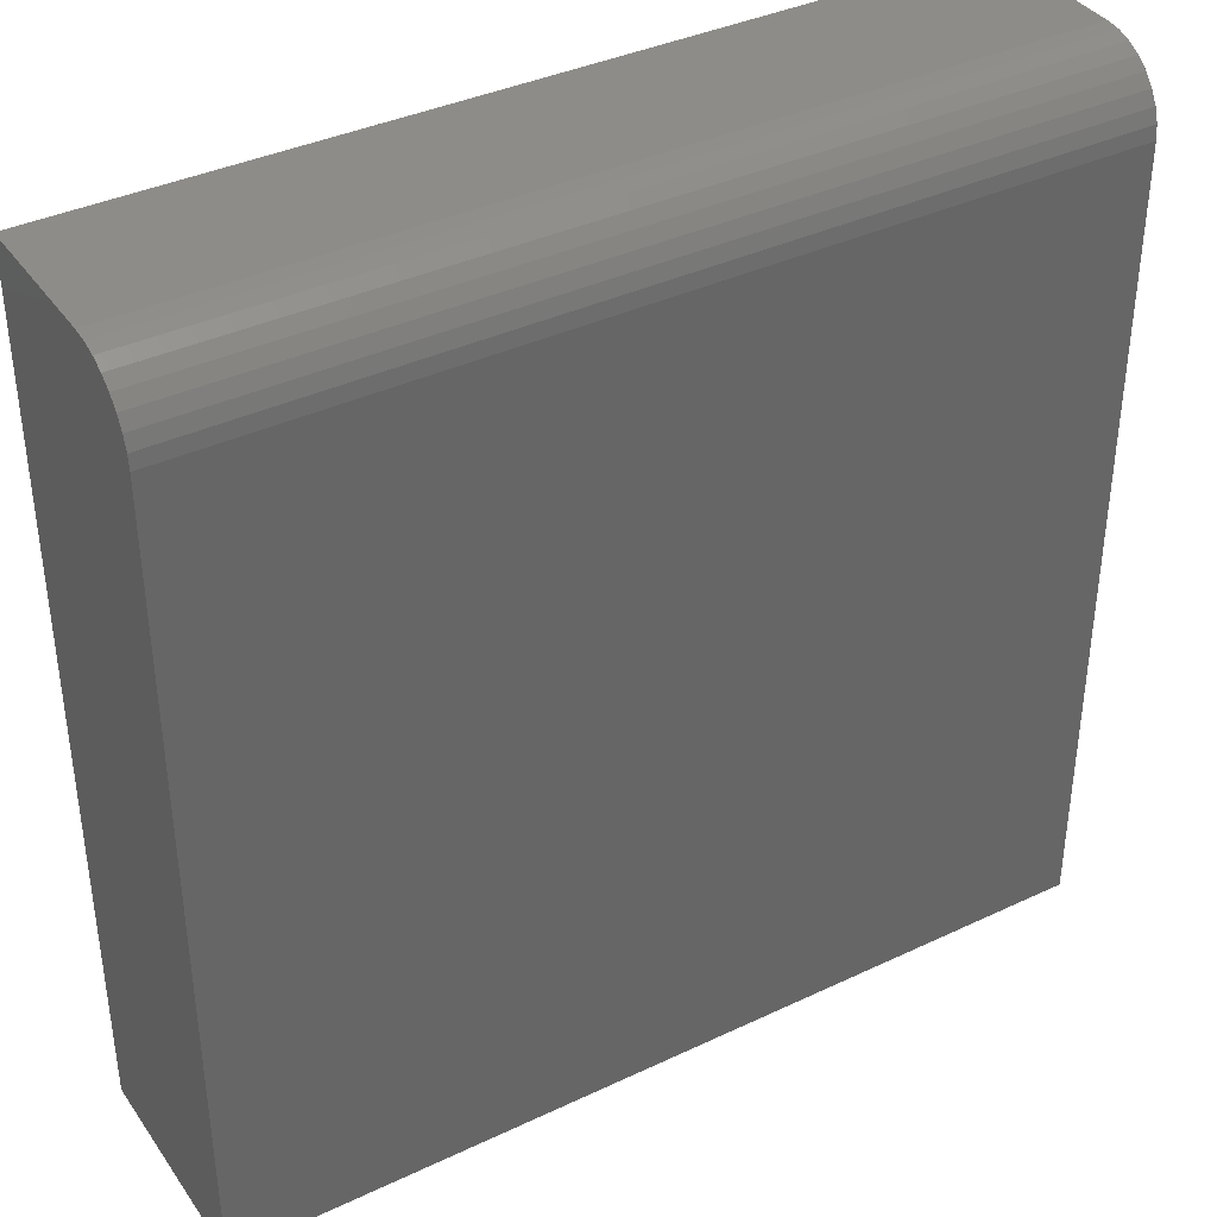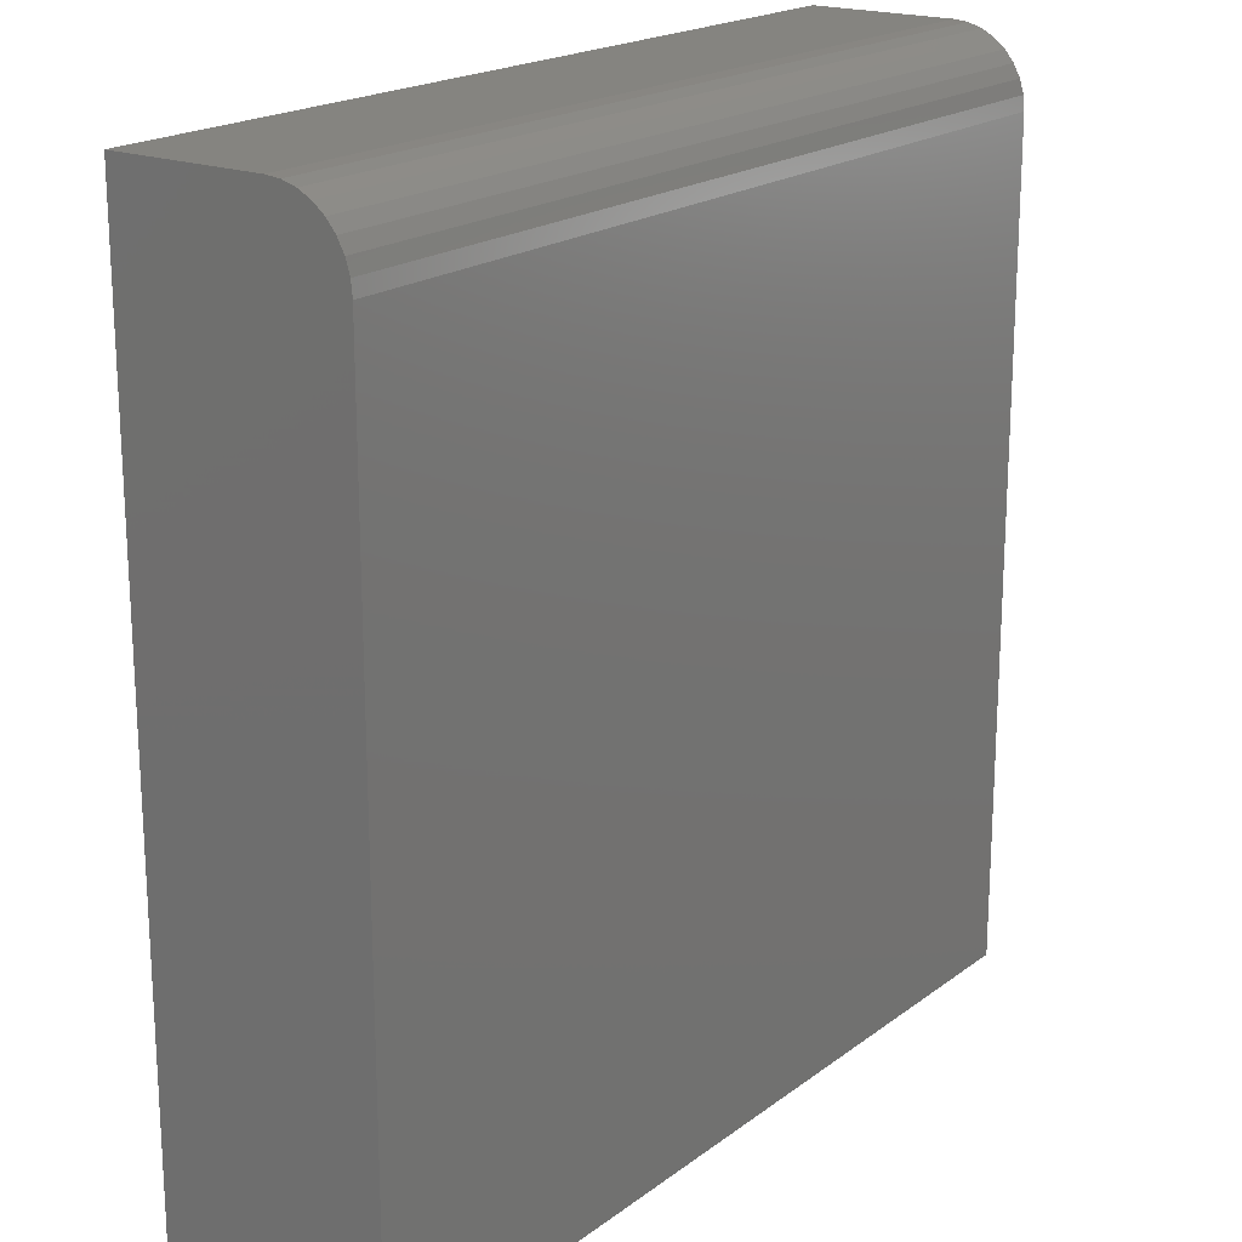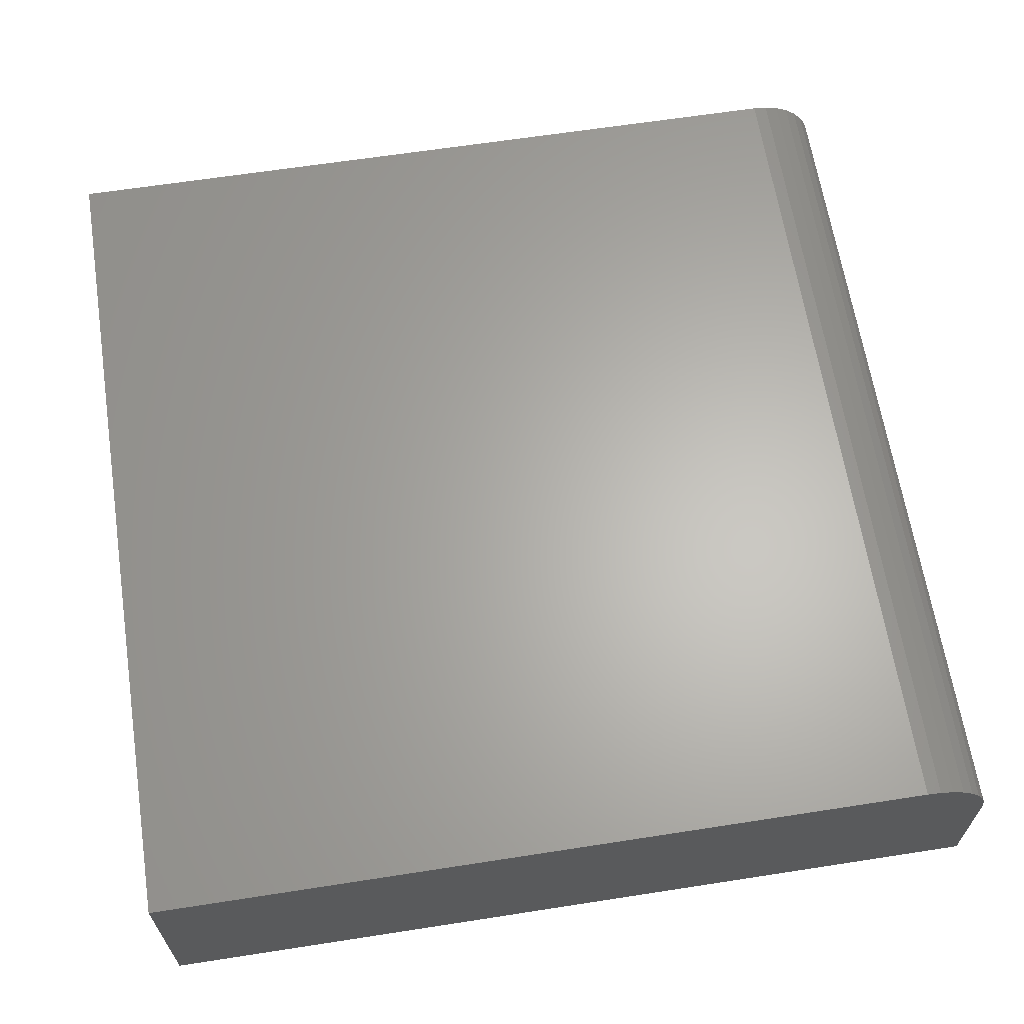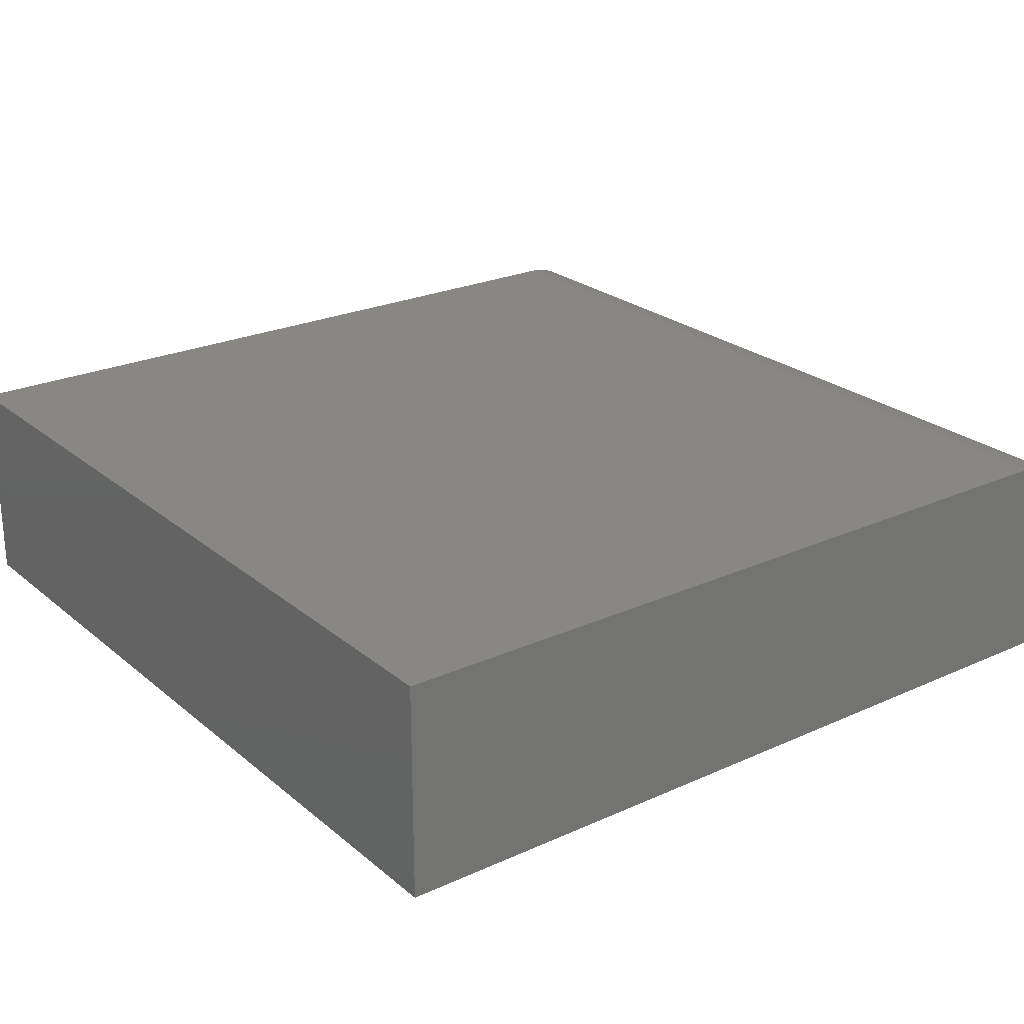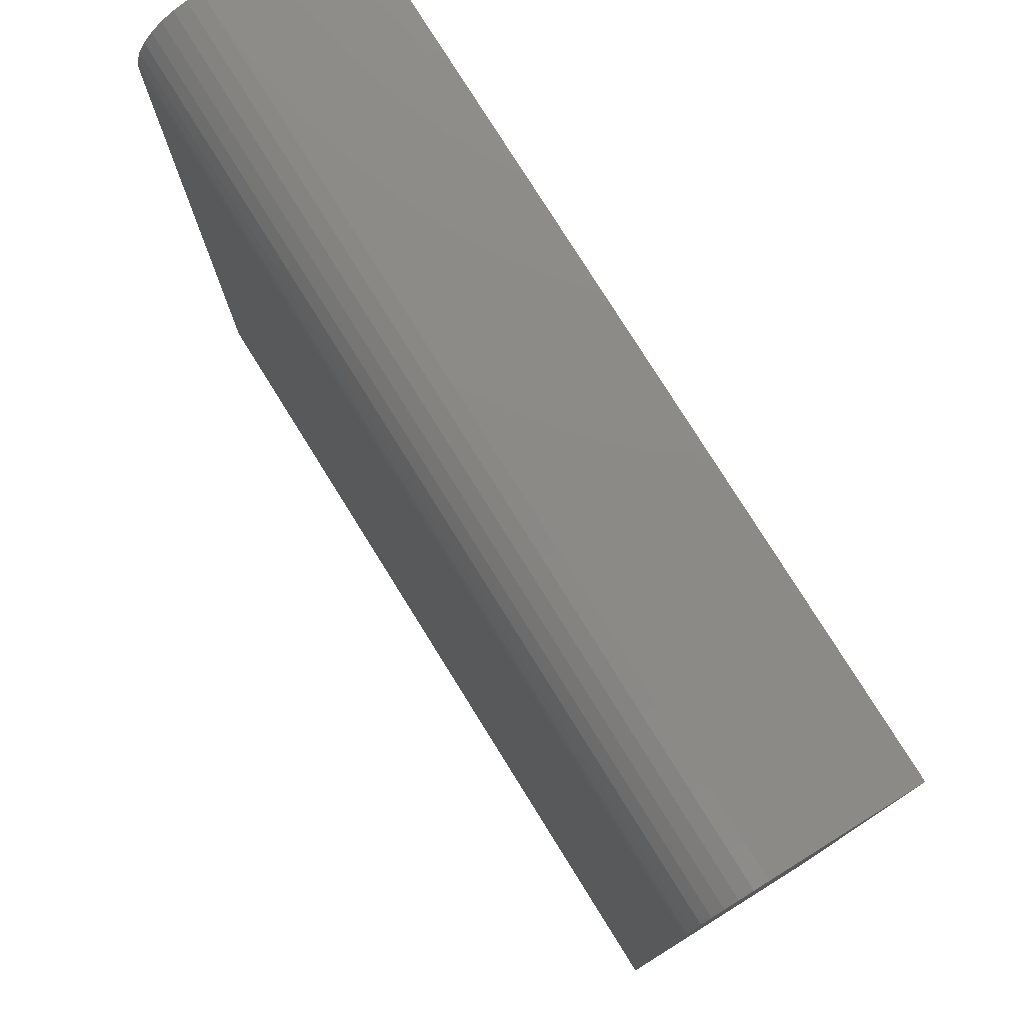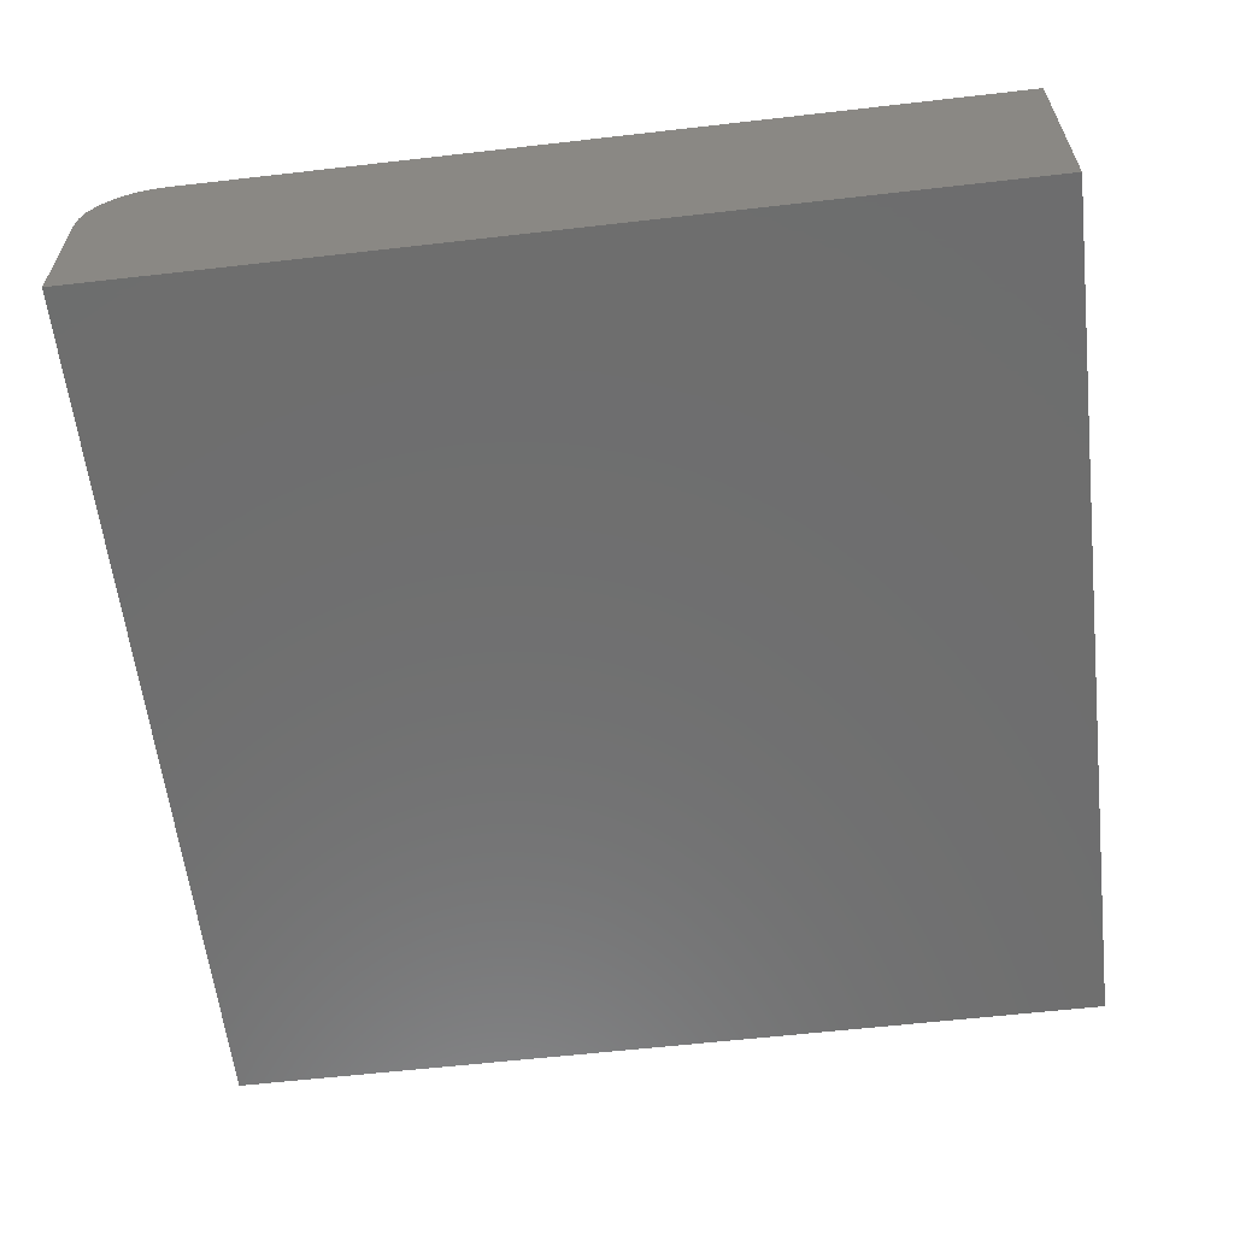
<metadata>
{"format":"stl","ext":"stl","renderer":"f3d","projection":"perspective","resolution":1024,"background":"white","views":[{"elev":38.0,"azim":149.0,"up":"+Z"},{"elev":19.4,"azim":126.4,"up":"+Z"},{"elev":64.2,"azim":-98.9,"up":"+Y"},{"elev":24.2,"azim":-126.8,"up":"+Y"},{"elev":77.5,"azim":-121.9,"up":"+Z"},{"elev":-60.2,"azim":96.7,"up":"+Y"}]}
</metadata>
<code>
# stl→obj: 24 verts, 44 faces
v -0.75 0 -0.75
v -0.75 1.527e-16 0.625
v 0.75 1.665e-16 -0.75
v 0.75 3.192e-16 0.625
v -0.75 -0.125 0.75
v -0.75 -0.1006 0.7476
v -0.75 -0.375 0.75
v -0.75 -0.375 -0.75
v -0.75 -0.07716 0.7405
v -0.75 -0.05555 0.7289
v -0.75 -0.03661 0.7134
v -0.75 -0.02107 0.6944
v -0.75 -0.009515 0.6728
v -0.75 -0.002402 0.6494
v 0.75 -0.375 0.75
v 0.75 -0.125 0.75
v 0.75 -0.375 -0.75
v 0.75 -0.002402 0.6494
v 0.75 -0.009515 0.6728
v 0.75 -0.02107 0.6944
v 0.75 -0.03661 0.7134
v 0.75 -0.05555 0.7289
v 0.75 -0.07716 0.7405
v 0.75 -0.1006 0.7476
f 1 2 3
f 3 2 4
f 5 6 7
f 2 1 8
f 2 8 7
f 2 7 6
f 2 6 9
f 2 9 10
f 2 10 11
f 2 11 12
f 2 12 13
f 2 13 14
f 15 16 7
f 7 16 5
f 15 17 3
f 15 3 4
f 15 4 18
f 15 18 19
f 15 19 20
f 15 20 21
f 15 21 22
f 15 22 23
f 15 23 24
f 15 24 16
f 4 2 18
f 18 2 14
f 18 14 19
f 19 14 13
f 19 13 20
f 20 13 12
f 20 12 21
f 21 12 11
f 21 11 22
f 22 11 10
f 22 10 23
f 23 10 9
f 23 9 24
f 24 9 6
f 24 6 16
f 16 6 5
f 8 17 7
f 7 17 15
f 8 1 17
f 17 1 3

</code>
